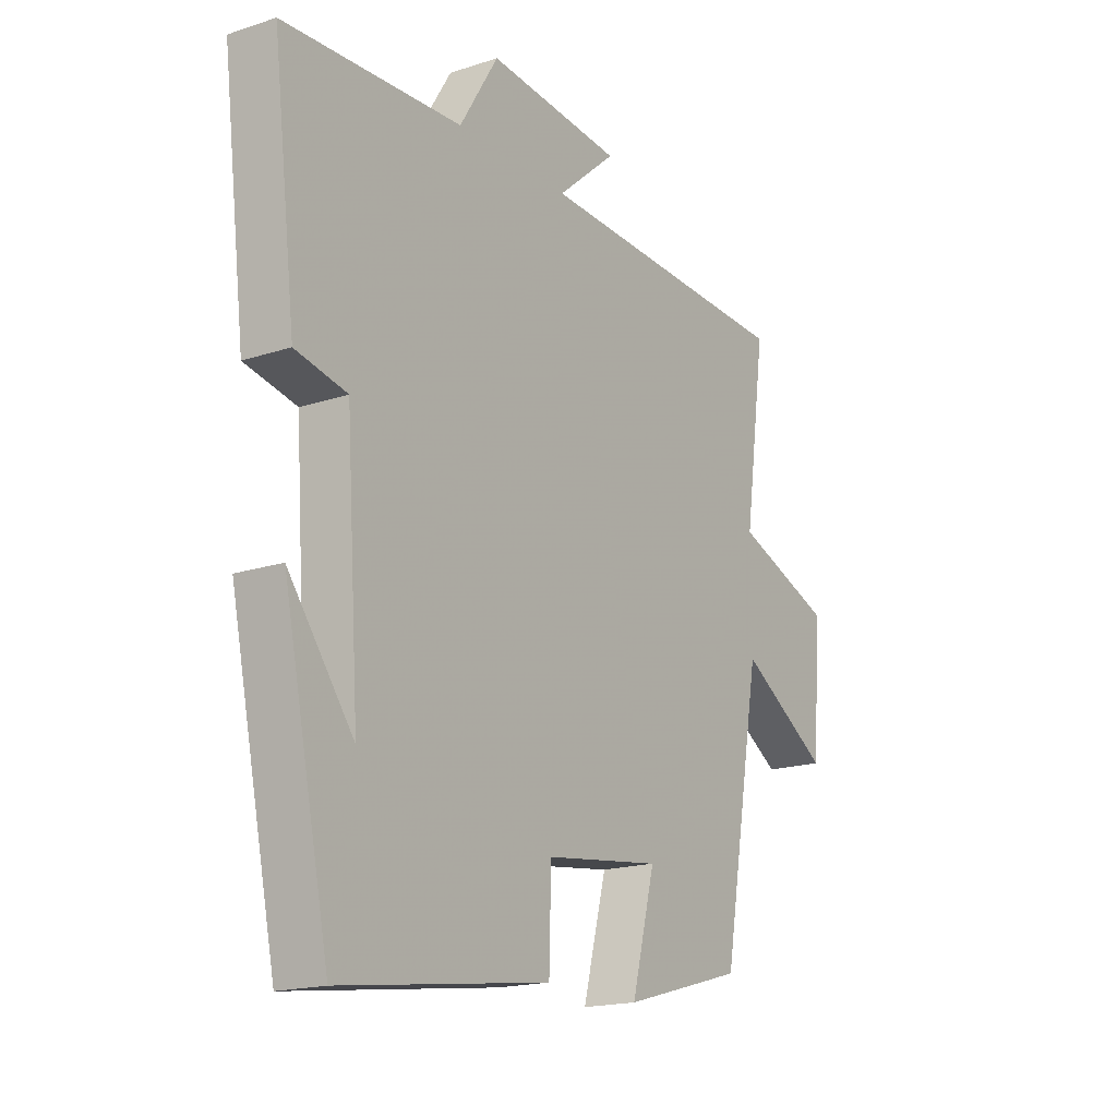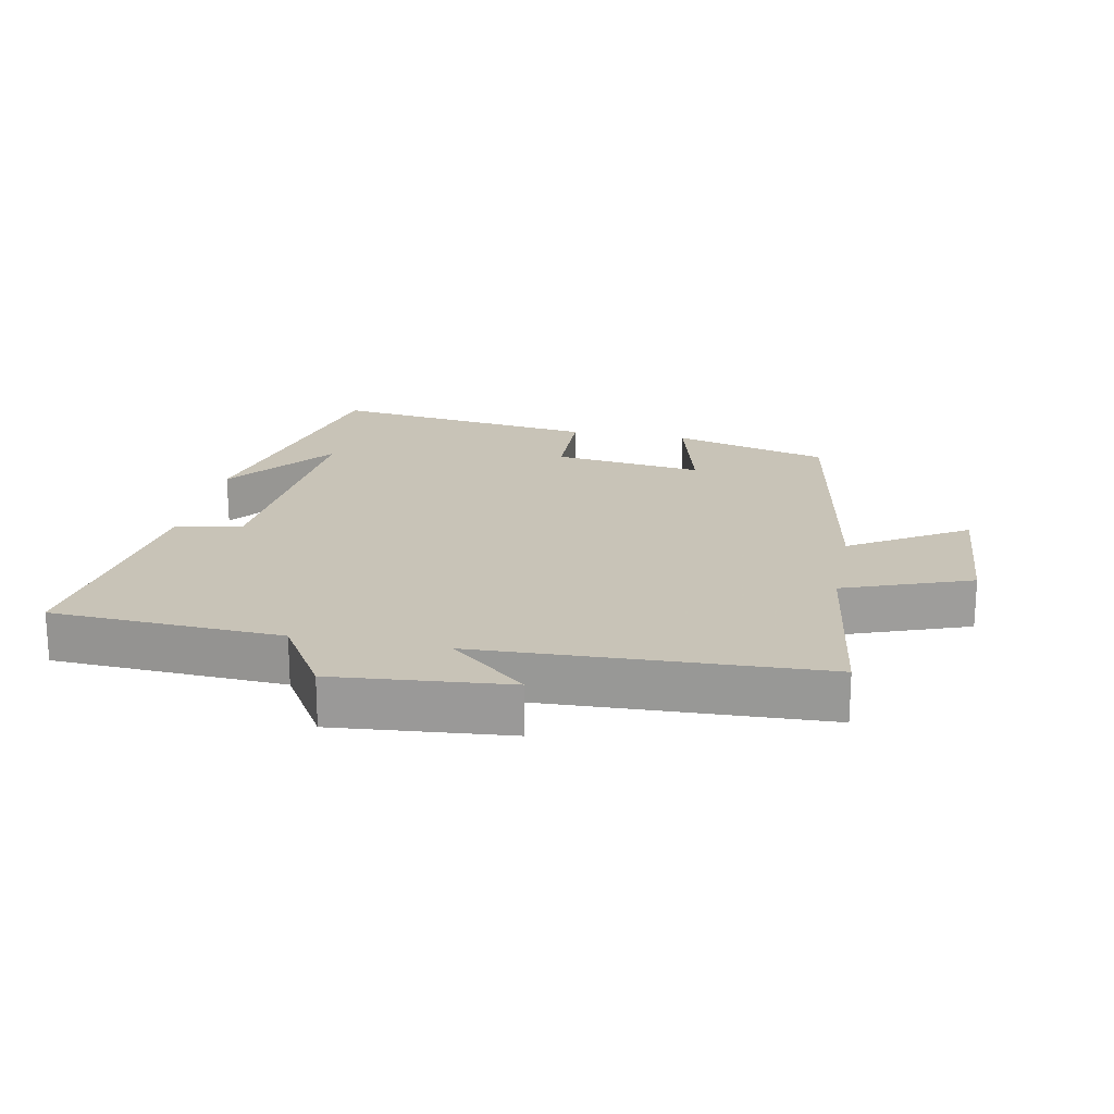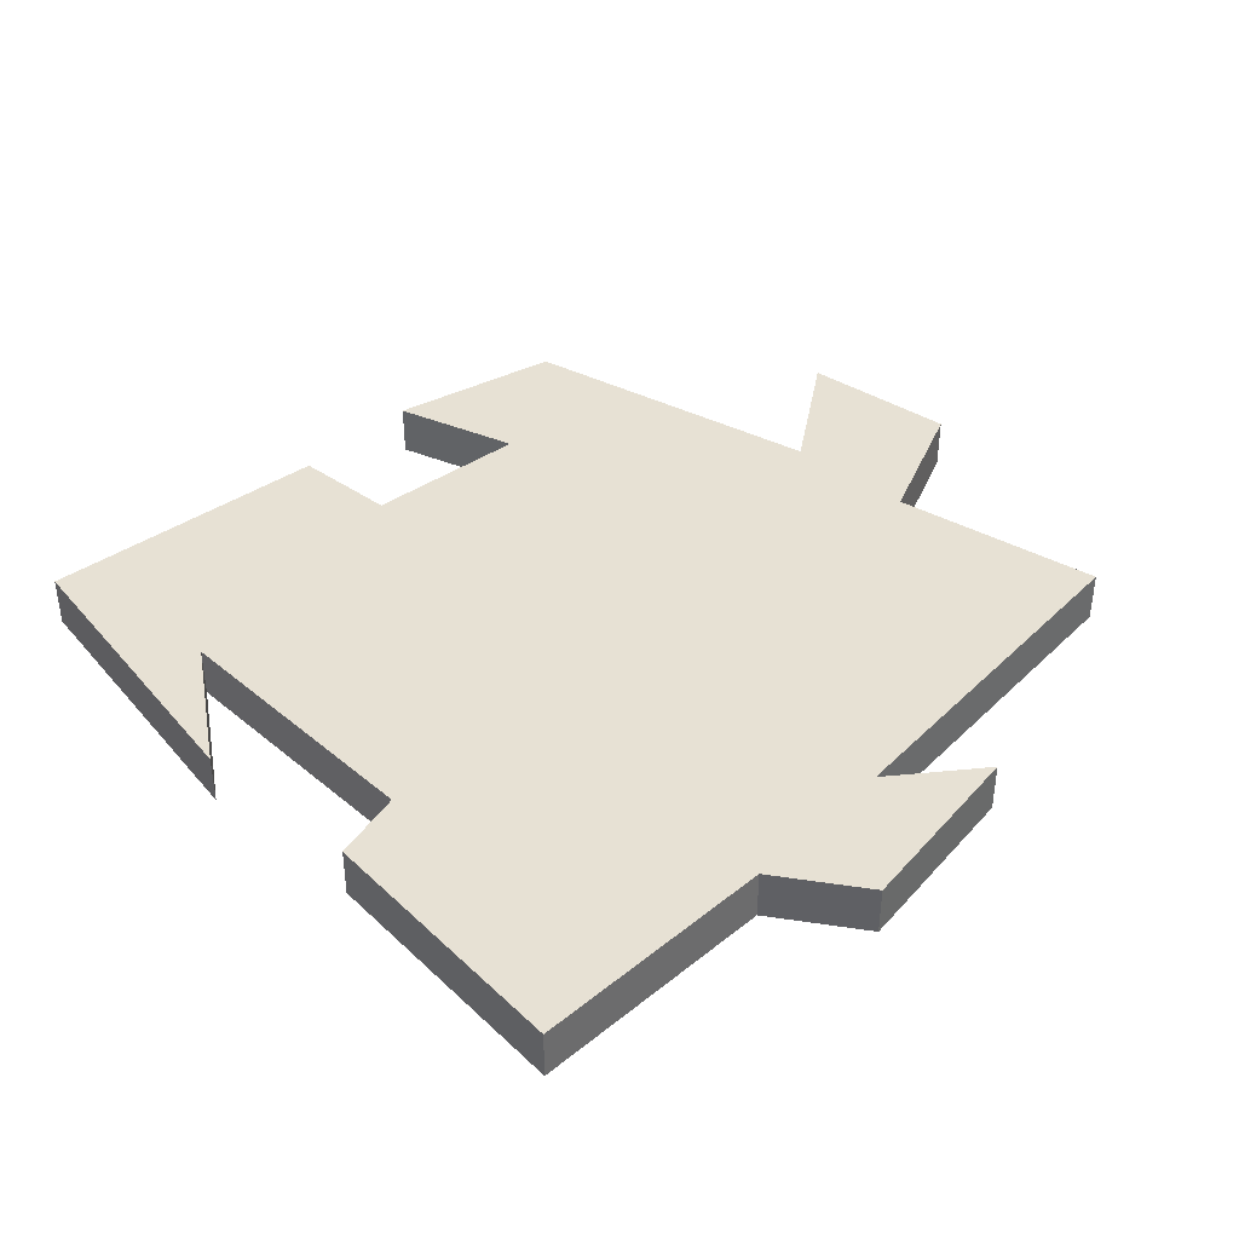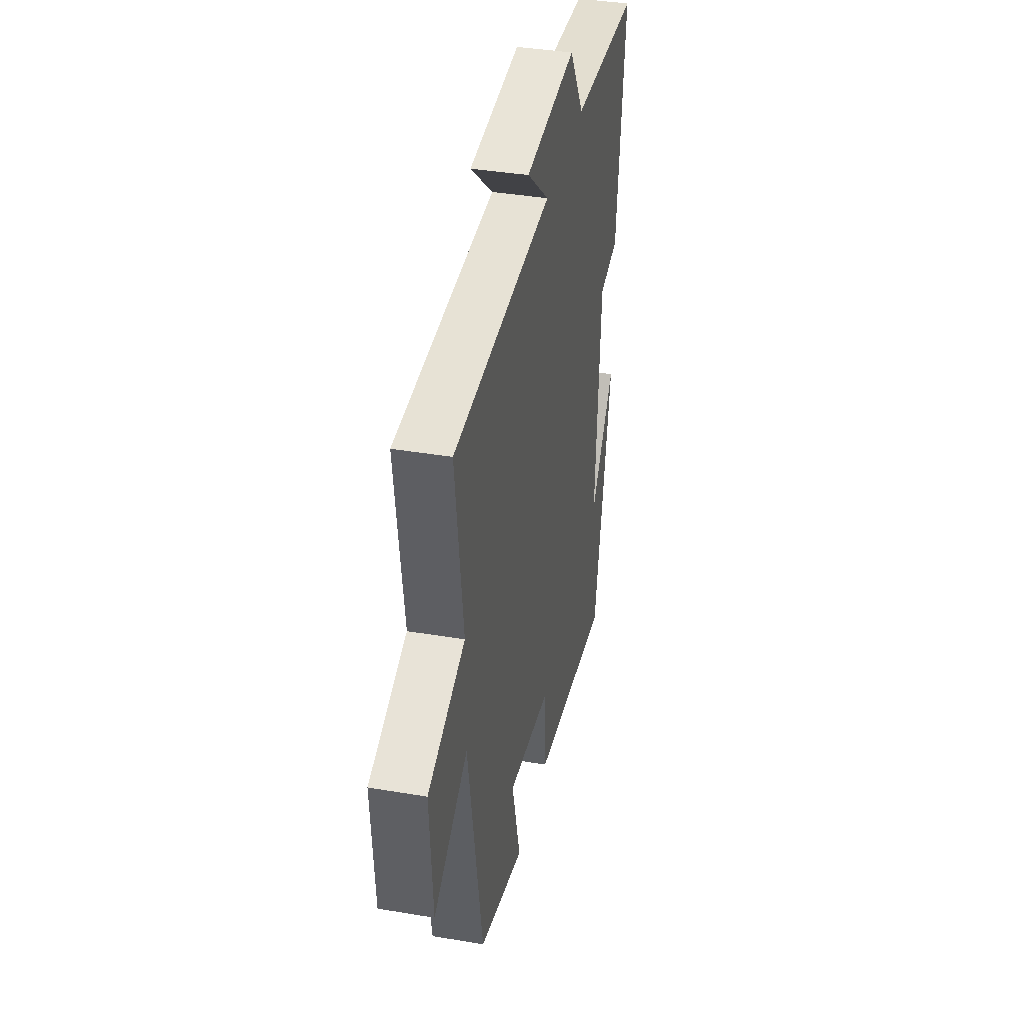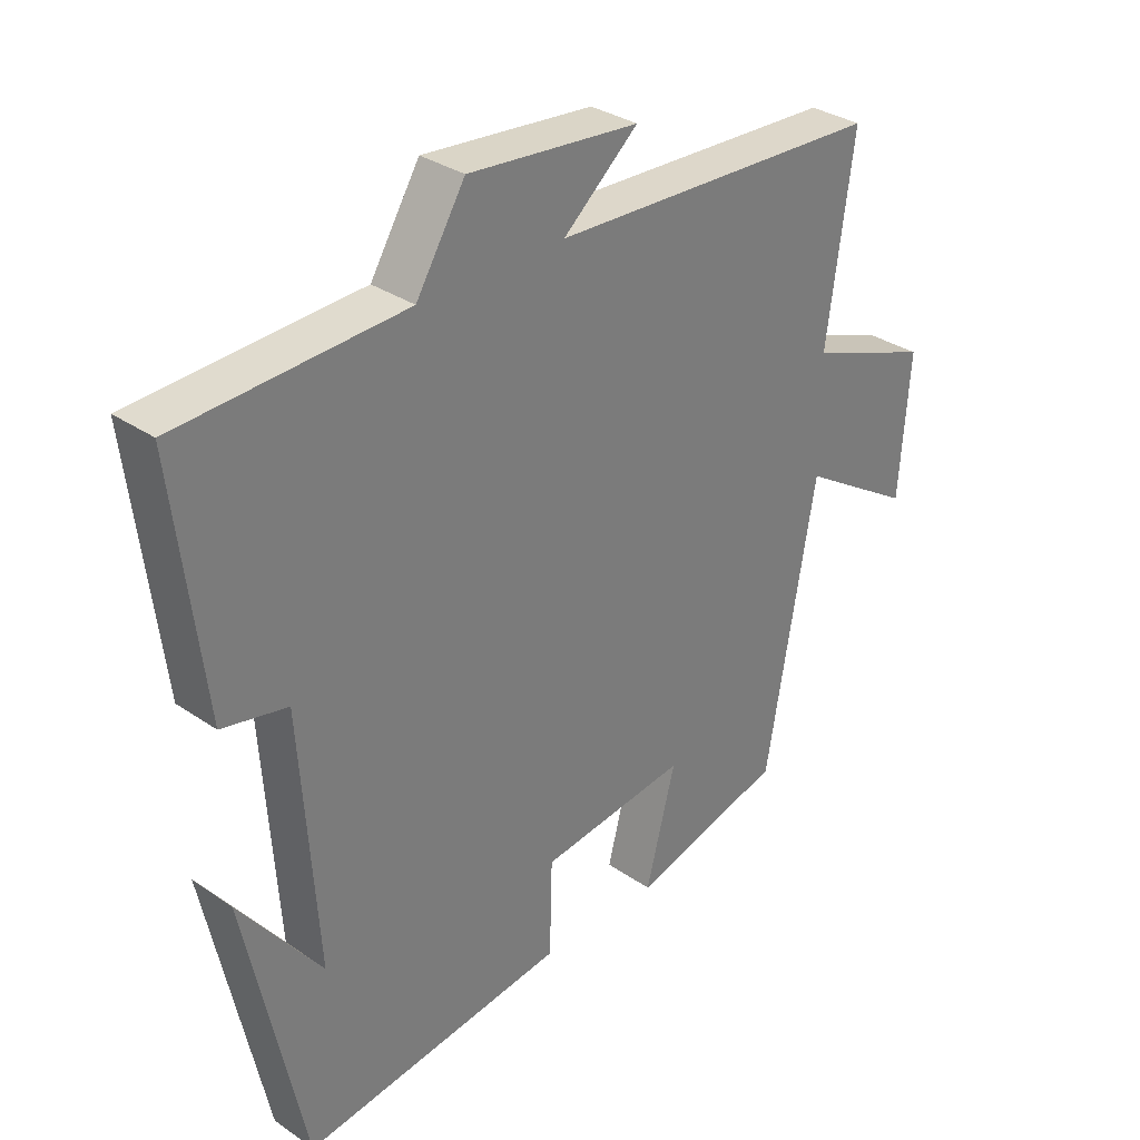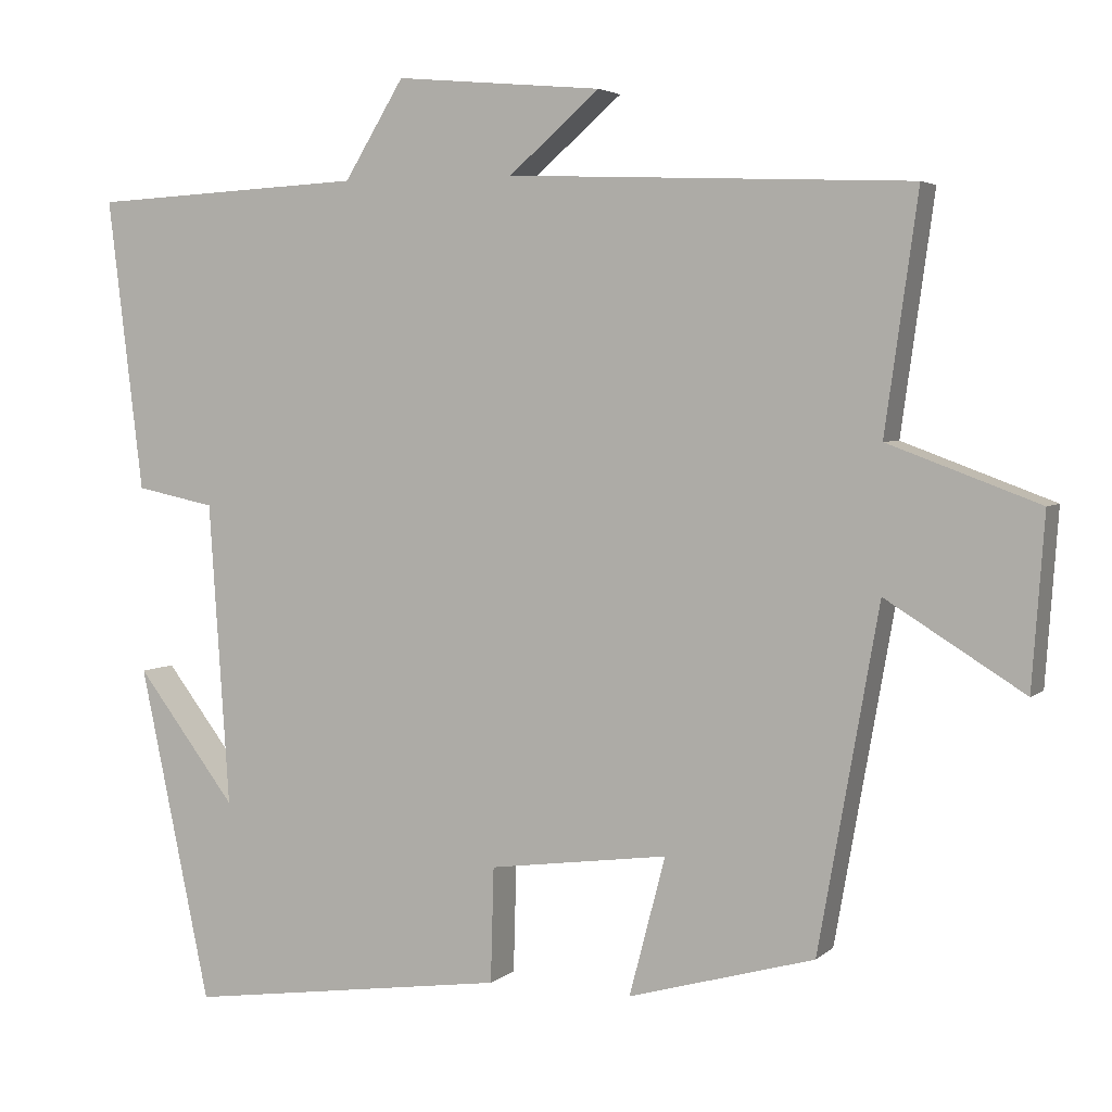
<metadata>
{"format":"obj","ext":"obj","renderer":"f3d","projection":"perspective","resolution":1024,"background":"white","views":[{"elev":-17.7,"azim":-57.0,"up":"+Z"},{"elev":19.8,"azim":11.2,"up":"+Y"},{"elev":39.5,"azim":-47.8,"up":"+Y"},{"elev":38.4,"azim":102.1,"up":"+Z"},{"elev":32.2,"azim":-46.1,"up":"+Z"},{"elev":3.9,"azim":23.1,"up":"+Z"}]}
</metadata>
<code>
v 0.423 0.07 -0.434
v 0.186 0.07 -0.5
v 0.232 0.07 -0.324
v 0.004 0.07 -0.354
v 0 0.07 -0.5
v -0.41 0.07 -0.556
v -0.5 0.07 -0.13
v -0.373 0.07 -0.297
v -0.399 0.07 0.089
v -0.5 0.07 0.11
v -0.545 0.07 0.482
v -0.196 0.07 0.5
v -0.12 0.07 0.624
v 0.144 0.07 0.6
v 0.028 0.07 0.5
v 0.542 0.07 0.479
v 0.5 0.07 0.18
v 0.692 0.07 0.109
v 0.676 0.07 -0.109
v 0.5 0.07 0
v 0.423 0 -0.434
v 0.186 0 -0.5
v 0.232 0 -0.324
v 0.004 0 -0.354
v 0 0 -0.5
v -0.41 0 -0.556
v -0.5 0 -0.13
v -0.373 0 -0.297
v -0.399 0 0.089
v -0.5 0 0.11
v -0.545 0 0.482
v -0.196 0 0.5
v -0.12 0 0.624
v 0.144 0 0.6
v 0.028 0 0.5
v 0.542 0 0.479
v 0.5 0 0.18
v 0.692 0 0.109
v 0.676 0 -0.109
v 0.5 0 0
f 17 18 19 20
f 17 20 1 2
f 15 16 17
f 12 13 14 15
f 9 10 11 12
f 8 9 12 15
f 6 7 8
f 4 5 6 8
f 3 4 8 15
f 17 2 3
f 3 15 17
f 40 39 38 37
f 22 21 40 37
f 37 36 35
f 35 34 33 32
f 32 31 30 29
f 35 32 29 28
f 28 27 26
f 28 26 25 24
f 35 28 24 23
f 23 22 37
f 37 35 23
f 1 21 22 2
f 2 22 23 3
f 3 23 24 4
f 4 24 25 5
f 5 25 26 6
f 6 26 27 7
f 7 27 28 8
f 8 28 29 9
f 9 29 30 10
f 10 30 31 11
f 11 31 32 12
f 12 32 33 13
f 13 33 34 14
f 14 34 35 15
f 15 35 36 16
f 16 36 37 17
f 17 37 38 18
f 18 38 39 19
f 19 39 40 20
f 20 40 21 1

</code>
